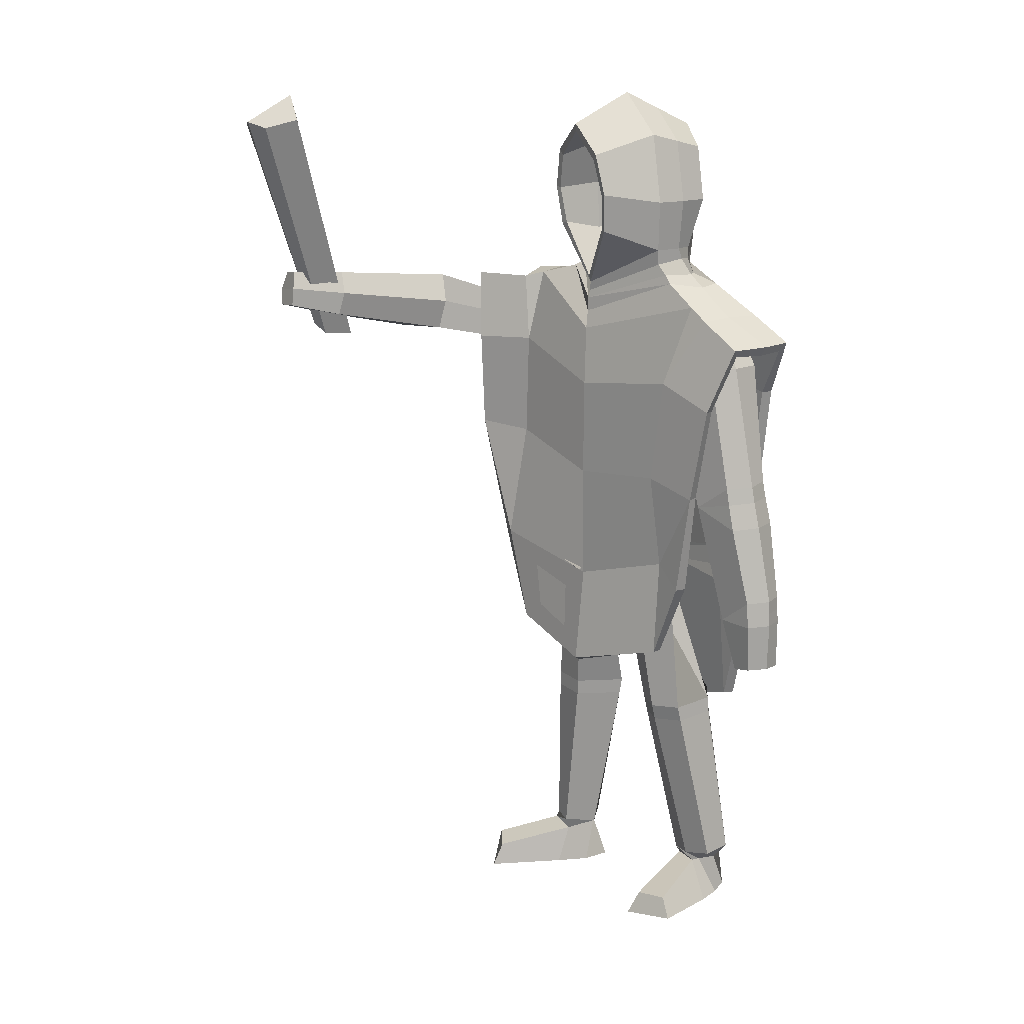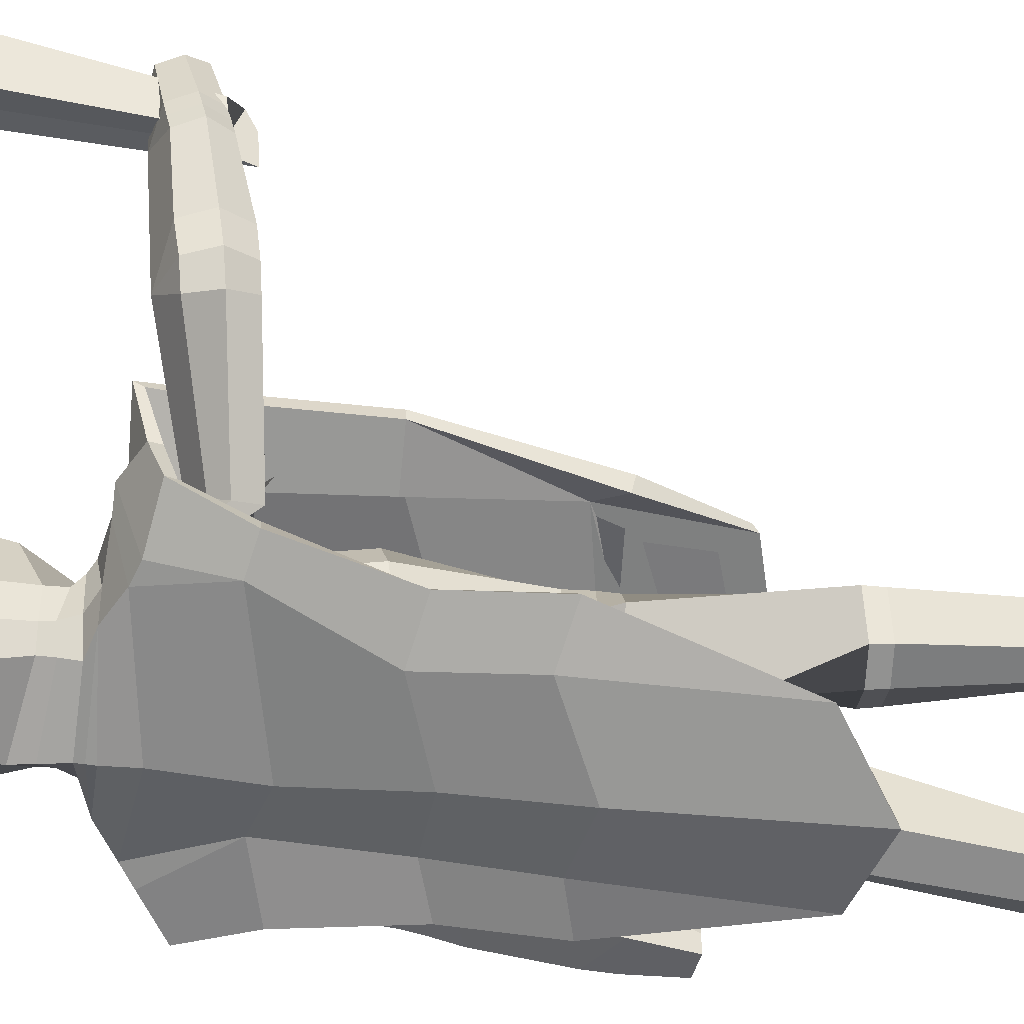
<metadata>
{"format":"obj","ext":"obj","renderer":"f3d","projection":"perspective","resolution":1024,"background":"white","views":[{"elev":15.7,"azim":66.0,"up":"+Y"},{"elev":-38.8,"azim":-96.5,"up":"+Z"}]}
</metadata>
<code>
o Cube_Cube.002
v -1.399 1.65 1.873
v -1.283 2.993 2.351
v -1.383 1.626 1.694
v -1.287 3.025 1.993
v -1.254 1.516 1.836
v -0.988 2.977 2.308
v -1.243 1.501 1.649
v -0.9153 3.03 2.109
v -1.275 1.795 1.742
v -1.054 3.187 2.107
v -1.315 1.573 1.894
v -1.088 3.014 2.399
f 1 2 4 3
f 9 10 8 7
f 7 8 6 5
f 11 12 2 1
f 9 7 5 11
f 10 4 2 12
f 8 10 12 6
f 3 9 11 1
f 5 6 12 11
f 3 4 10 9
o Dude.BOD_Cube
v -0.000938 -0.0116 0.01971
v -0.9678 1.365 0.3051
v -0.0659 0.0339 -0.2596
v -0.01843 -0.03961 -0.2645
v -0.05698 -0.007251 -0.2252
v 0.07086 -0.04548 0.2415
v 0.06636 0.02793 0.2417
v 0.06155 -0.0112 0.2403
v -0.4587 0.9233 0.3979
v -0.5333 0.866 0.05002
v -0.5421 -2.189 0.3319
v -0.5929 -2.178 0.1575
v -0.5024 -2.195 0.05759
v -0.3583 -2.207 0.3194
v -0.7558 1.65 0.07637
v -0.7089 1.742 0.2493
v -0.9098 1.392 0.2094
v -0.845 1.612 0.2747
v -1.153 1.659 1.764
v -1.202 1.945 1.72
v -1.48 1.741 1.739
v -1.432 1.877 1.708
v -1.172 1.741 2.101
v -1.21 1.968 2.066
v -1.332 1.726 2.122
v -1.344 1.946 2.075
v -1.15 1.51 1.008
v -1.213 1.88 0.9504
v -0.6768 -2.449 0.3189
v -0.5296 -2.447 0.04587
v -0.3384 -2.464 0.0194
v -0.367 -2.468 0.3955
v -0.5369 -2.334 0.7855
v -0.724 -2.315 0.7104
v -0.5173 -2.473 0.8643
v -0.7816 -2.455 0.7055
v -1.36 1.461 0.8617
v -1.401 1.764 0.8001
v -1.411 1.475 0.9922
v -1.412 1.497 1.176
v -0.5623 0.9002 0.255
v -1.46 1.813 1.128
v -1.459 1.782 0.9409
v -0.5421 -2.186 0.2652
v -0.3952 -2.201 0.0965
v -0.7323 1.695 0.1627
v -0.9223 1.522 0.2103
v -1.12 1.811 1.732
v -1.394 1.625 1.748
v -1.191 1.855 2.083
v -1.384 1.829 2.105
v -1.122 1.703 0.967
v -0.6119 -2.449 0.1696
v -0.3132 -2.467 0.193
v -1.443 1.598 0.806
v -1.504 1.645 1.165
v -1.503 1.617 0.9706
v -0.6869 1.439 0.4626
v -0.656 1.43 0.3533
v -0.6931 1.429 0.4054
v -0.6719 1.699 0.4046
v -0.6959 1.787 0.326
v -0.6775 1.58 0.3929
v -0.2089 -1.083 0.3305
v -0.2003 -0.9811 0.3312
v -0.6021 -1.054 0.2679
v -0.5993 -0.9519 0.2714
v -0.5649 -1.074 0.02261
v -0.5635 -0.9721 0.01258
v -0.1462 -1.001 0.002373
v -0.1557 -1.103 0.01399
v -0.4028 -0.968 0.3743
v -0.4085 -1.069 0.3722
v -0.3865 -0.9823 -0.07853
v -0.3919 -1.085 -0.06772
v -0.2468 0.08741 0.3708
v -0.5184 0.2172 0.1204
v -0.1128 -0.04395 -0.2493
v 0.06413 -0.04925 0.2572
v -0.402 0.2071 0.3009
v -0.1224 -0.05728 0.3593
v -0.2321 0.06086 0.3711
v -0.5241 0.07911 0.1179
v -0.5194 -0.03156 0.1673
v -0.4019 0.06908 0.3049
v -0.3243 -0.0451 0.3596
v -0.3607 -2.139 0.3412
v -0.2931 -2.156 0.1409
v -0.4981 -2.128 0.3341
v -0.5956 -2.133 0.05276
v -0.6414 -2.116 0.2326
v -0.4544 -2.142 0.02863
v -1.402 1.605 1.668
v -1.387 1.644 1.828
v -1.421 1.895 1.787
v -1.442 1.859 1.628
v -1.468 1.76 1.818
v -1.492 1.722 1.66
v -0.4995 1.419 -0.008358
v 0.8413 1.349 -0.472
v -0.1143 -0.04393 -0.2491
v 0.06413 -0.04925 0.2572
v 0.4643 0.7731 0.1215
v 0.4088 0.782 -0.2534
v 0.5507 -2.182 -0.2297
v 0.5826 -2.169 -0.3885
v 0.4945 -2.165 -0.4798
v 0.3742 -2.189 -0.222
v 0.6974 1.76 -0.3737
v 0.7778 1.756 -0.08899
v 0.8458 1.482 -0.4302
v 0.8332 1.47 -0.1044
v 0.8964 -0.2175 -0.4743
v 0.9487 -0.2265 -0.1856
v 1.212 -0.134 -0.3887
v 1.165 -0.1454 -0.2492
v 0.9964 -0.5496 -0.4696
v 1.038 -0.5567 -0.2408
v 1.156 -0.5287 -0.4895
v 1.169 -0.5284 -0.2637
v 0.7017 0.5391 -0.4501
v 0.7694 0.5273 -0.07616
v 0.6874 -2.436 -0.2536
v 0.5084 -2.434 -0.5101
v 0.3204 -2.444 -0.514
v 0.3892 -2.454 -0.1422
v 0.6038 -2.32 0.2264
v 0.7807 -2.302 0.1296
v 0.5937 -2.46 0.307
v 0.8373 -2.441 0.118
v 0.9375 0.7076 -0.4722
v 0.9908 0.6946 -0.165
v 0.9588 0.5994 -0.4826
v 0.9996 0.4332 -0.5012
v 0.4999 0.7753 -0.06068
v 1.054 0.4233 -0.1824
v 1.012 0.5887 -0.1719
v 0.5382 -2.186 -0.2895
v 0.3948 -2.168 -0.4403
v 0.7375 1.758 -0.2313
v 0.8751 1.475 -0.2735
v 0.8648 -0.228 -0.3197
v 1.125 -0.1373 -0.5043
v 1.017 -0.5531 -0.3552
v 1.208 -0.5222 -0.3847
v 0.6782 0.5267 -0.2529
v 0.6045 -2.437 -0.3963
v 0.3141 -2.449 -0.3404
v 1.035 0.7008 -0.3315
v 1.097 0.4358 -0.3542
v 1.055 0.5997 -0.3397
v 0.5021 1.323 -0.406
v 0.5314 1.425 -0.4057
v 0.5584 1.394 -0.414
v 0.597 1.309 0.03756
v 0.6136 1.408 0.01278
v 0.5483 1.316 -0.1844
v 0.203 -1.11 -0.02267
v 0.1939 -1.01 -0.00407
v 0.5959 -1.069 -0.07965
v 0.5927 -0.969 -0.05827
v 0.5583 -1.046 -0.3247
v 0.5565 -0.9434 -0.3165
v 0.1393 -0.9719 -0.3311
v 0.1492 -1.074 -0.3377
v 0.3965 -1.004 0.04047
v 0.4026 -1.103 0.02052
v 0.3793 -0.9382 -0.4078
v 0.3852 -1.041 -0.4152
v 0.2994 0.06174 0.1579
v 0.4567 0.1964 -0.06672
v -0.02016 -0.0398 -0.2642
v 0.07087 -0.04548 0.2416
v 0.3962 0.1742 0.095
v 0.1376 -0.09591 0.1642
v 0.2821 0.03376 0.1571
v 0.4606 0.06013 -0.08657
v 0.4717 -0.05431 -0.03485
v 0.3967 0.0368 0.08397
v 0.3164 -0.09051 0.1649
v 0.3612 -2.148 -0.2023
v 0.2949 -2.127 -0.3982
v 0.4963 -2.139 -0.206
v 0.5921 -2.096 -0.4808
v 0.6379 -2.111 -0.3032
v 0.4527 -2.098 -0.5056
v 1.113 -0.05545 -0.5055
v 1.137 -0.219 -0.503
v 1.174 -0.227 -0.2497
v 1.156 -0.06374 -0.2487
v 1.22 -0.2158 -0.3878
v 1.204 -0.05222 -0.3895
v -0.4191 1.466 0.3313
v 0.4958 1.402 -0.04174
v 0.4058 1.409 -0.2387
v 0.46 1.4 0.1409
v -0.5223 1.441 0.1874
v -0.06088 1.015 -0.2252
v 0.06074 1.01 0.2317
v -0.202 1.064 0.3448
v -0.451 1.184 0.1149
v 0.2476 1.033 0.2323
v 0.3916 1.156 0.02767
f 15 16 17
f 18 19 20
f 97 92 89 95
f 70 39 49 29 72
f 30 50 40 73 74
f 101 56 23 99
f 53 92 88 21
f 13 86 81 90 17
f 100 26 57 104
f 91 82 86 13 20
f 104 57 25 102
f 25 43 42 24
f 103 24 56 101
f 22 89 92 53
f 73 40 64 75
f 59 30 28 58
f 64 60 31 39
f 54 108 32 40
f 59 67 50 30
f 75 64 39 70
f 62 63 37 35
f 52 105 110 68
f 60 62 35 31
f 109 63 38 107
f 55 50 67 69
f 40 50 55
f 72 29 27 71
f 66 44 41 65
f 56 65 41 23
f 57 66 43 25
f 44 47 48 41
f 46 48 47 45
f 41 48 46 23
f 23 46 45 26
f 26 45 47 44
f 28 30 74
f 107 38 36 32
f 105 61 33 110
f 49 39 51
f 31 35 37 106
f 51 39 52
f 54 40 55
f 68 69 51 52
f 69 67 49 51
f 54 55 69 68
f 106 37 63 109
f 26 44 66 57
f 24 42 65 56
f 43 66 65 42
f 32 36 62 60
f 36 38 63 62
f 29 49 67 59
f 68 110 108 54
f 40 32 60 64
f 29 59 58 27
f 102 25 24 103
f 96 79 84 98
f 85 84 79 78
f 83 82 77 76
f 78 79 81 80
f 87 86 82 83
f 80 81 86 87
f 76 77 84 85
f 99 23 26 100
f 15 17 90
f 91 20 19
f 95 89 15 90
f 94 88 92 97
f 90 81 79 96
f 98 84 77 93
f 91 19 88 94
f 93 91 94
f 95 90 96
f 98 97 95 96
f 93 94 97 98
f 93 77 82 91
f 76 99 100 83
f 80 102 103 78
f 78 103 101 85
f 87 104 102 80
f 83 100 104 87
f 85 101 99 76
f 105 31 106 61
f 107 32 108 34
f 33 109 107 34
f 61 106 109 33
f 39 31 105 52
f 110 33 34 108
f 70 72 14
f 15 17 113
f 114 20 19
f 191 189 183 186
f 164 166 123 143 133
f 124 168 167 134 144
f 195 193 117 150
f 147 115 182 186
f 13 17 184 175 180
f 194 198 151 120
f 185 20 13 180 176
f 198 196 119 151
f 119 118 136 137
f 197 195 150 118
f 116 147 186 183
f 167 169 158 134
f 153 152 122 124
f 158 133 125 154
f 148 134 126 202
f 153 124 144 161
f 169 164 133 158
f 156 129 131 157
f 146 162 204 199
f 154 125 129 156
f 203 201 132 157
f 149 163 161 144
f 134 149 144
f 166 165 121 123
f 160 159 135 138
f 150 117 135 159
f 151 119 137 160
f 138 135 142 141
f 140 139 141 142
f 135 117 140 142
f 117 120 139 140
f 120 138 141 139
f 122 168 124
f 22 53 209 111
f 201 126 130 132
f 199 204 127 155
f 143 145 133
f 125 200 131 129
f 145 146 133
f 148 149 134
f 162 146 145 163
f 163 145 143 161
f 148 162 163 149
f 200 203 157 131
f 120 151 160 138
f 118 150 159 136
f 137 136 159 160
f 126 154 156 130
f 130 156 157 132
f 123 153 161 143
f 162 148 202 204
f 134 158 154 126
f 123 121 152 153
f 196 197 118 119
f 190 192 178 173
f 147 116 207 206
f 179 172 173 178
f 177 170 171 176
f 172 174 175 173
f 181 177 176 180
f 174 181 180 175
f 170 179 178 171
f 193 194 120 117
f 15 184 17
f 185 19 20
f 189 184 15 183
f 188 191 186 182
f 184 190 173 175
f 192 187 171 178
f 185 188 182 19
f 187 188 185
f 189 190 184
f 192 190 189 191
f 187 192 191 188
f 187 185 176 171
f 166 112 165
f 170 177 194 193
f 174 172 197 196
f 172 179 195 197
f 181 174 196 198
f 177 181 198 194
f 179 170 193 195
f 199 155 200 125
f 201 128 202 126
f 127 128 201 203
f 155 127 203 200
f 133 146 199 125
f 204 202 128 127
f 115 147 206 208
f 53 21 205 209
f 88 19 211 212
f 19 182 214 211
f 15 89 213 210
f 183 15 210 215
o Dude.HOOD_Cube.001
v -0.988 1.406 0.03553
v -0.002914 2.305 -0.4241
v 0.01682 1.968 0.3724
v 0 2.621 -0.4327
v 0 2.997 -0.3483
v 0 3.214 0.11
v -0.01079 2.192 -0.4182
v -0.8567 0.8654 0.7785
v -0.8831 0.8683 0.707
v 0 3.106 -0.1191
v -0.836 1.489 0.8126
v -0.8656 1.483 0.738
v -0.9498 1.406 0.09844
v -0.04831 0.01735 -0.3478
v -0.04093 -0.05762 -0.3457
v -0.04172 -0.02093 -0.3129
v -0.008026 -0.06981 0.3118
v -0.0159 0.002891 0.3089
v -0.01604 -0.03569 0.2758
v -0.9006 1.931 0.7853
v -0.5978 0.8682 0.5497
v -0.5156 0.846 -0.1962
v -0.776 1.795 0.03548
v -0.6997 1.882 0.5072
v -0.9682 1.851 0.4318
v -0.8047 0.7524 -0.05457
v -0.3711 2.218 -0.1667
v -0.4143 2.216 0.1357
v -0.4086 2.535 -0.2553
v -0.4614 2.533 0.1163
v -0.3608 2.136 -0.1623
v -0.3276 2.871 -0.2553
v -0.3958 2.965 0.1158
v -0.2582 2.336 0.4538
v -0.3203 2.581 0.4692
v -0.2643 2.833 0.4756
v -0.7446 0.7612 -0.008344
v -0.7363 0.1891 0.02849
v -0.7946 0.1798 -0.01999
v -0.7582 1.872 0.3133
v -0.4181 2.218 -0.04008
v -0.457 2.534 -0.06794
v -0.3805 2.918 -0.06955
v -1.069 1.775 0.1876
v -0.7619 1.454 -0.03905
v -1.019 1.725 0.215
v -0.5576 1.403 0.5554
v -0.5975 1.507 0.5086
v -0.5606 0.1076 0.6249
v -0.492 0.2665 -0.1721
v -0.06244 -0.0389 -0.3751
v -0.02344 -0.07015 0.4203
v -0.9276 1.881 0.7346
v -0.546 -0.03208 0.5126
v -0.5471 0.08102 0.5632
v -0.4877 0.1213 -0.1726
v -0.488 -0.000858 -0.1709
v -0.9542 1.789 0.4315
v -0.00101 0.6497 0.4065
v -0.02769 0.654 -0.442
v -0.01746 1.783 -0.41
v -0.02251 1.96 -0.4153
v 0.005926 1.273 0.4059
v 0 1.279 -0.4432
v 0.004963 1.654 0.396
v 0.01113 1.773 0.3887
v 0.01634 1.912 0.3757
v 0.01466 1.863 0.3874
v 0.04534 -0.6994 0.4721
v -0.01945 2.005 -0.4103
v -0.01476 2.052 -0.4044
v 0.02747 -0.7221 0.4357
v -0.003664 -0.08708 0.3943
v -0.04212 0.01637 -0.4757
v -0.5615 0.8426 0.5831
v -0.5486 0.826 -0.2547
v -0.7869 1.964 0.37
v -0.6621 1.924 0.5449
v -0.5306 1.986 -0.1259
v -0.5155 1.986 0.07154
v -0.4372 2.017 0.2641
v -0.4066 2.15 -0.02162
v -0.383 2.112 0.1596
v -0.3764 2.036 -0.1831
v -0.5428 -0.572 0.54
v -0.4094 2.056 0.2086
v -0.4358 2.051 -0.003169
v -0.6985 1.967 0.2606
v -0.5884 1.957 0.4423
v -0.7017 1.881 -0.06148
v -0.8089 1.836 -0.01157
v -0.5458 -0.5429 0.5857
v -0.8192 1.454 -0.08605
v -0.5517 1.502 0.57
v -0.5918 0.09631 0.6926
v -0.5457 0.2574 -0.2238
v -0.4554 -0.8291 -0.1935
v -0.7476 -0.05029 0.6239
v -0.7154 -0.03397 0.5567
v -0.5136 -0.8383 -0.242
v -0.06974 -1.147 -0.4581
v -0.1022 -1.154 -0.5272
v -0.2756 2.576 0.4624
v -0.3432 2.593 0.148
v -0.2615 2.799 -0.1773
v -0.2252 2.798 0.4703
v -0.2198 2.348 0.4405
v 0.01504 2.013 0.3835
v -0.3468 2.583 -0.1674
v 0.002343 3.022 0.4877
v -0.003384 2.968 -0.171
v -0.02299 2.02 -0.2524
v 0.004116 2.97 0.4861
v -0.3283 2.365 -0.1717
v 0.06447 3.126 0.1478
v 0.0456 1.815 0.06768
v -0.2527 2.894 0.1407
v -0.3182 2.286 0.1453
v 0.7407 1.268 -0.6317
v 0.8338 0.6024 0.02456
v 0.7948 0.6026 -0.04106
v 0.9467 1.215 -0.02324
v 0.8986 1.21 -0.08442
v 0.757 1.271 -0.5528
v -0.05228 -0.05776 -0.3437
v -0.01971 -0.06972 0.3124
v 1.046 1.63 -0.1601
v 0.4956 0.6712 0.08074
v 0.3265 0.677 -0.4596
v 0.696 1.735 -0.4356
v 0.7552 1.737 -0.09425
v 1.018 1.633 -0.413
v 0.6422 0.5984 -0.622
v 0.363 2.218 -0.1793
v 0.444 2.218 0.09054
v 0.4054 2.535 -0.2586
v 0.478 2.535 0.102
v 0.3506 2.137 -0.1845
v 0.3276 2.871 -0.2553
v 0.3966 2.965 0.1158
v 0.3899 2.355 0.463
v 0.4081 2.592 0.4744
v 0.3067 2.841 0.489
v 0.6409 0.6017 -0.5458
v 0.6888 0.03048 -0.5572
v 0.6872 0.0266 -0.6334
v 0.7204 1.731 -0.2614
v 0.4202 2.218 -0.07703
v 0.4591 2.535 -0.08045
v 0.3805 2.918 -0.06955
v 0.9525 1.637 -0.605
v 0.4934 1.353 -0.4259
v 0.945 1.582 -0.5525
v 0.5565 1.229 0.07075
v 0.5625 1.39 0.05184
v 0.5517 0.09369 0.01981
v 0.3916 0.1076 -0.4534
v -0.05423 -0.08141 -0.3564
v -0.003042 -0.06261 0.2529
v 1.006 1.582 -0.1967
v 0.553 -0.04607 0.06592
v 0.5512 0.06527 0.04278
v 0.4033 -0.01862 -0.437
v 0.4158 -0.1151 -0.4215
v 0.9788 1.571 -0.3922
v 0.5346 0.697 0.1628
v 0.361 0.6876 -0.4932
v 0.7649 1.799 -0.2712
v 0.816 1.788 -0.06549
v 0.4835 1.981 -0.3281
v 0.5501 1.97 -0.1912
v 0.5025 2.001 0.02944
v 0.4281 2.152 -0.09496
v 0.4226 2.119 0.0763
v 0.3491 2.039 -0.2298
v 0.5189 -0.5496 0.05643
v 0.4694 2.054 0.04473
v 0.4684 2.048 -0.1468
v 0.6589 1.882 -0.2264
v 0.6963 1.868 -0.02863
v 0.6249 1.864 -0.4308
v 0.719 1.79 -0.497
v 0.5515 -0.5438 0.1215
v 0.3826 1.37 -0.432
v 0.6235 1.359 0.1302
v 0.5639 0.09245 0.09726
v 0.393 0.1046 -0.5271
v 0.3837 -1.005 -0.548
v 0.7427 -0.04931 0.06353
v 0.7329 -0.05089 -0.01215
v 0.3821 -1.009 -0.6242
v 0.3688 2.59 0.4748
v 0.4039 2.603 0.1365
v 0.2505 2.808 -0.1665
v 0.273 2.808 0.4879
v 0.3571 2.371 0.4617
v 0.325 2.59 -0.1789
v 0.2964 2.371 -0.1813
v -0.0577 3.133 0.1642
v -0.05823 1.823 0.08282
v 0.2954 2.906 0.1558
v 0.3668 2.301 0.1251
v -0.3735 2.866 0
v 0.3735 2.866 0
v -0.3735 1.732 0
v 0.3735 1.732 0
v 0 3.086 0
v 0 1.732 0
f 273 268 235 240
f 253 252 241 254
f 288 310 307 284
f 228 261 259 216
f 227 224 223 226
f 261 273 240 259
f 268 227 226 235
f 252 228 216 241
f 246 222 286 299
f 265 237 252 253
f 229 230 231
f 232 233 234
f 255 239 268 273
f 256 242 246 297
f 263 262 227
f 291 311 254 241
f 300 287 284 307
f 265 253 312
f 256 257 244 242
f 246 242 217 222
f 257 258 247 244
f 322 249 218 323
f 242 244 219 217
f 258 248 221 225
f 319 333 329 324
f 244 247 220 219
f 243 249 250 245
f 245 250 251 248
f 311 289 317 315
f 310 290 223
f 308 291 241 216
f 247 258 225 220
f 245 248 258 257
f 243 245 257 256
f 218 243 298 282
f 236 264 224
f 243 256 297 298
f 293 292 240 235
f 229 231 266
f 267 234 233
f 271 265 229 266
f 267 233 264 270
f 269 267 270
f 271 266 272
f 305 308 306
f 275 289 311 291
f 290 310 288 274
f 290 274 278 309
f 279 308 305 276
f 280 281 296 304
f 309 278 280 304
f 302 297 246 299
f 305 294 277 276
f 283 282 298 301
f 294 299 286 285
f 283 301 296
f 295 302 299 294
f 303 292 293 304
f 303 295 294 305
f 304 296 295 303
f 305 306 292 303
f 296 301 302 295
f 301 298 297 302
f 293 309 304
f 275 291 308 279
f 281 283 296
f 294 285 277
f 306 308 216 259
f 290 309 226 223
f 260 238 261 228
f 262 236 224 227
f 238 255 273 261
f 292 306 259 240
f 309 293 235 226
f 224 264 314
f 239 263 227 268
f 264 233 287 300
f 237 260 228 252
f 313 314 300 307
f 314 313 223 224
f 307 310 313
f 310 223 313
f 316 312 315 317
f 264 300 314
f 315 312 253 254
f 229 265 312 316
f 254 311 315
f 318 321 251 250
f 330 332 320 326
f 249 322 318 250
f 321 328 325 251
f 218 249 243
f 248 251 325 221
f 333 331 327 329
f 332 319 324 320
f 321 318 319 332
f 322 323 331 333
f 328 321 332 330
f 318 322 333 319
f 380 347 342 375
f 360 361 348 359
f 288 284 398 401
f 339 334 366 368
f 338 337 335 336
f 368 366 347 380
f 375 342 337 338
f 359 348 334 339
f 353 390 286 222
f 372 360 359 344
f 229 231 340
f 341 234 233
f 362 380 375 346
f 363 388 353 349
f 370 338 369
f 382 348 361 402
f 391 398 284 287
f 372 403 360
f 363 349 351 364
f 353 222 217 349
f 364 351 354 365
f 411 323 218 356
f 349 217 219 351
f 365 225 221 355
f 408 412 413 417
f 351 219 220 354
f 350 352 357 356
f 352 355 358 357
f 402 406 317 289
f 401 335 381
f 399 334 348 382
f 354 220 225 365
f 352 364 365 355
f 350 363 364 352
f 218 282 389 350
f 343 336 371
f 350 389 388 363
f 384 342 347 383
f 229 373 231
f 374 233 234
f 378 373 229 372
f 374 377 371 233
f 376 377 374
f 378 379 373
f 396 397 399
f 275 382 402 289
f 381 274 288 401
f 381 400 278 274
f 279 276 396 399
f 280 395 387 281
f 400 395 280 278
f 393 390 353 388
f 396 276 277 385
f 283 392 389 282
f 385 285 286 390
f 283 387 392
f 386 385 390 393
f 394 395 384 383
f 394 396 385 386
f 395 394 386 387
f 396 394 383 397
f 387 386 393 392
f 392 393 388 389
f 384 395 400
f 275 279 399 382
f 281 387 283
f 385 277 285
f 397 366 334 399
f 381 335 337 400
f 367 339 368 345
f 369 338 336 343
f 345 368 380 362
f 383 347 366 397
f 400 337 342 384
f 336 405 371
f 346 375 338 370
f 371 391 287 233
f 344 359 339 367
f 399 334 339 367
f 404 398 391 405
f 405 336 335 404
f 398 404 401
f 401 404 335
f 316 317 406 403
f 371 405 391
f 406 361 360 403
f 229 316 403 372
f 361 406 402
f 407 357 358 410
f 414 326 409 416
f 356 357 407 411
f 410 358 325 328
f 218 350 356
f 355 221 325 358
f 417 413 327 415
f 416 409 412 408
f 410 416 408 407
f 411 417 415 323
f 328 414 416 410
f 407 408 417 411
f 422 419 421 423
f 418 422 423 420

</code>
